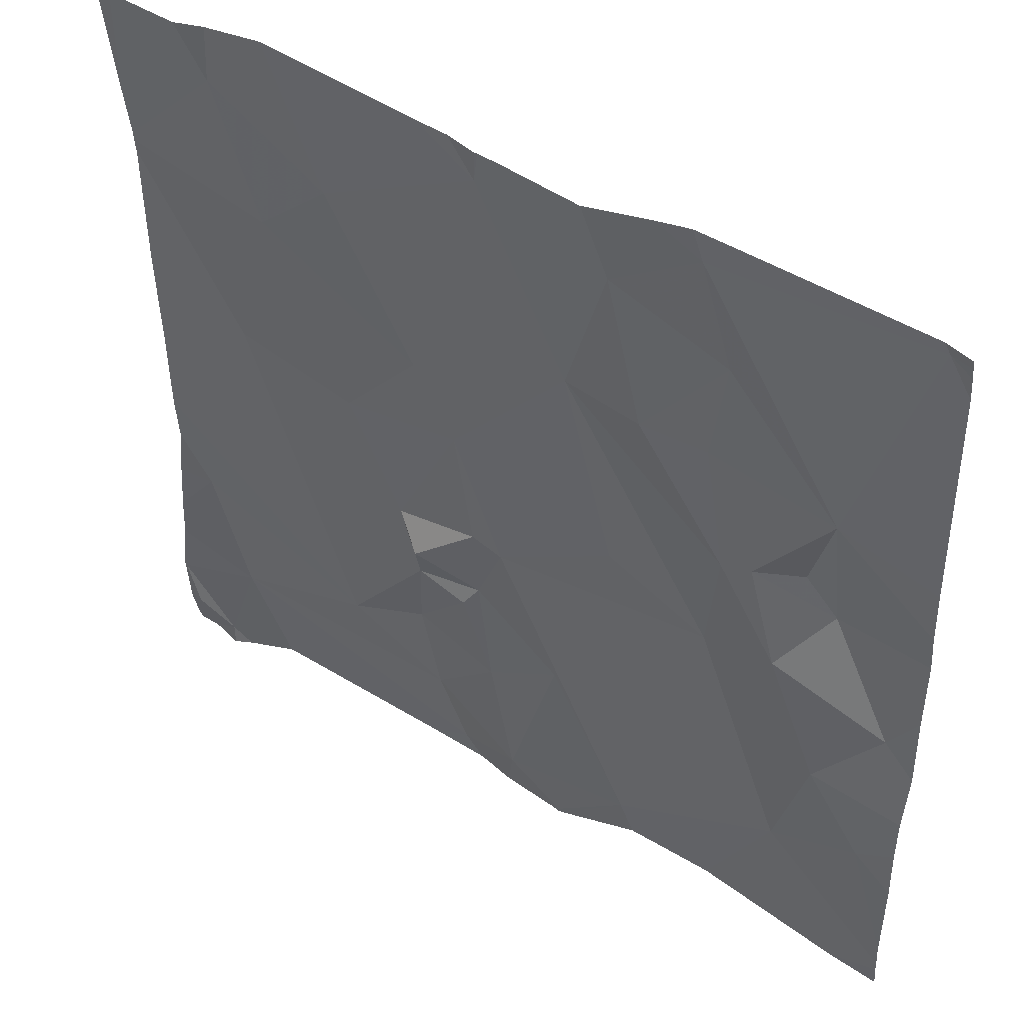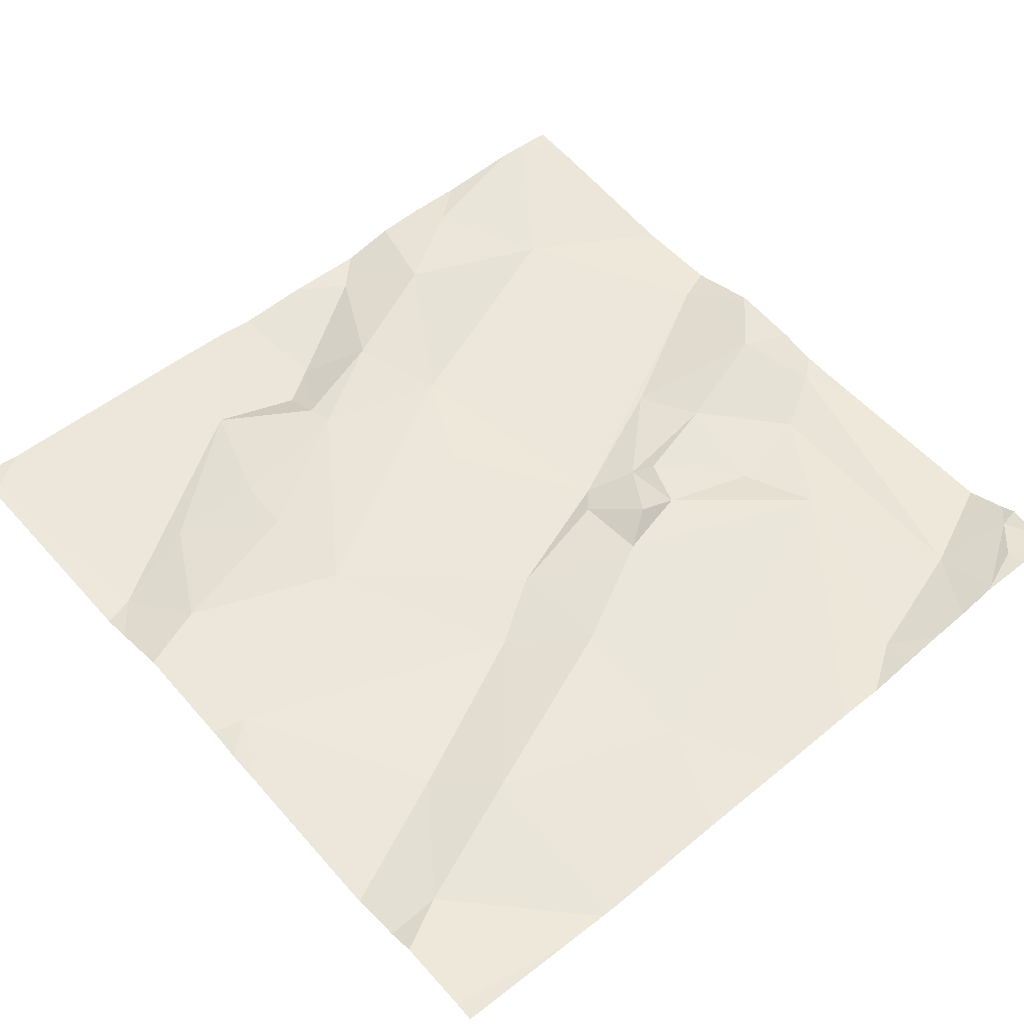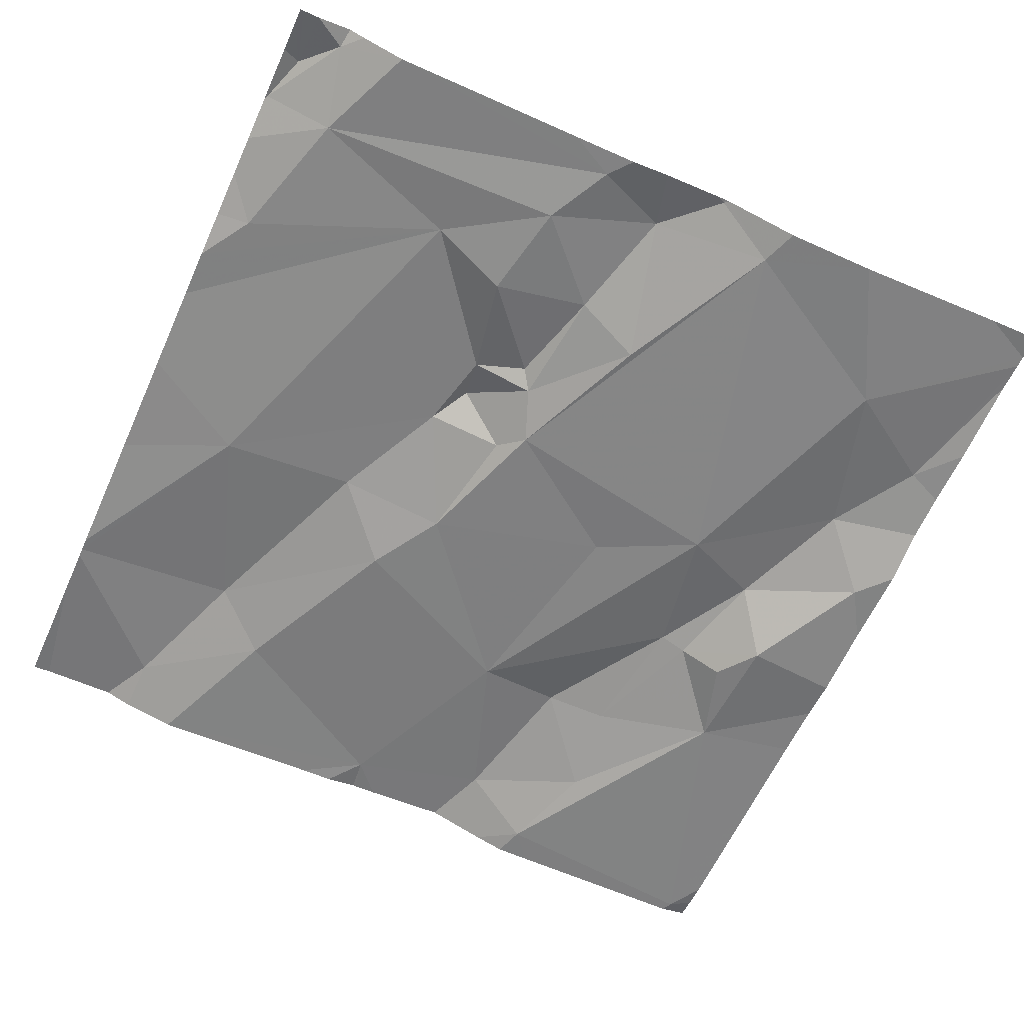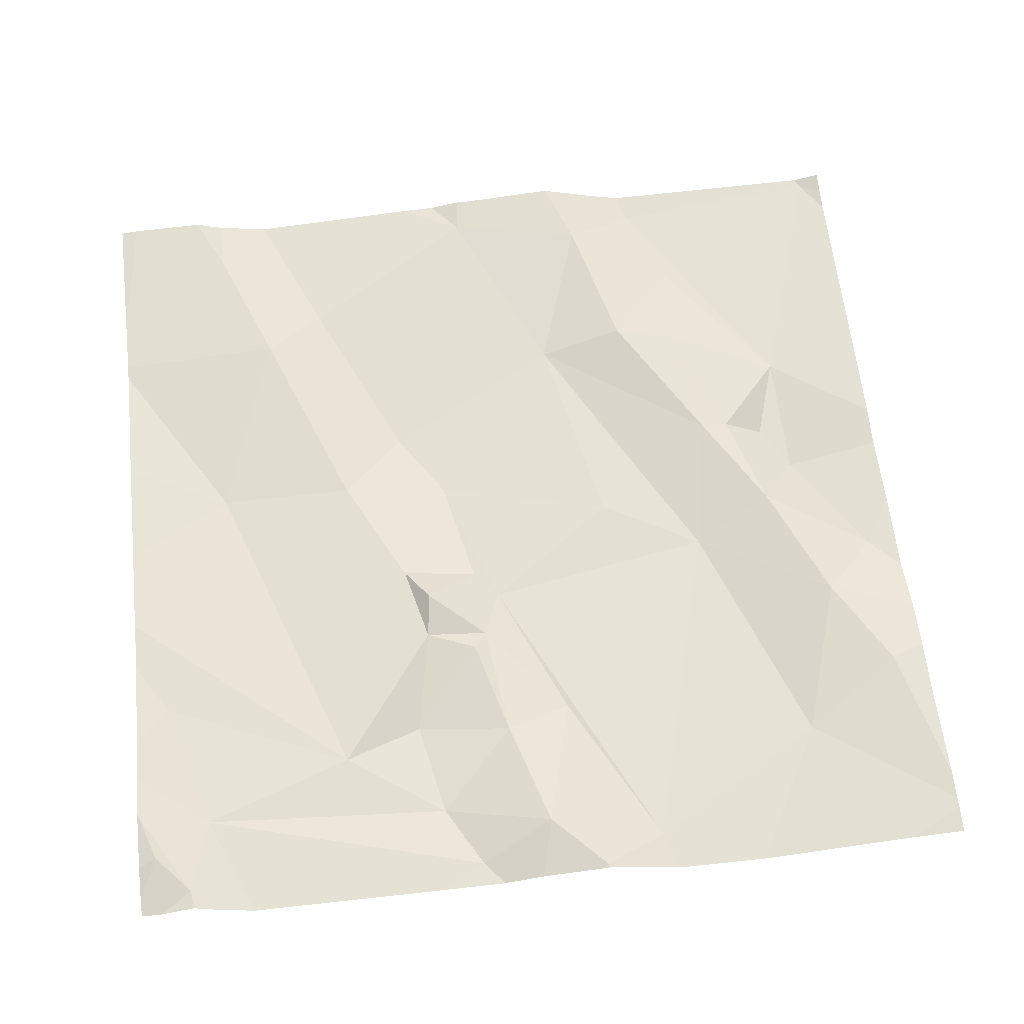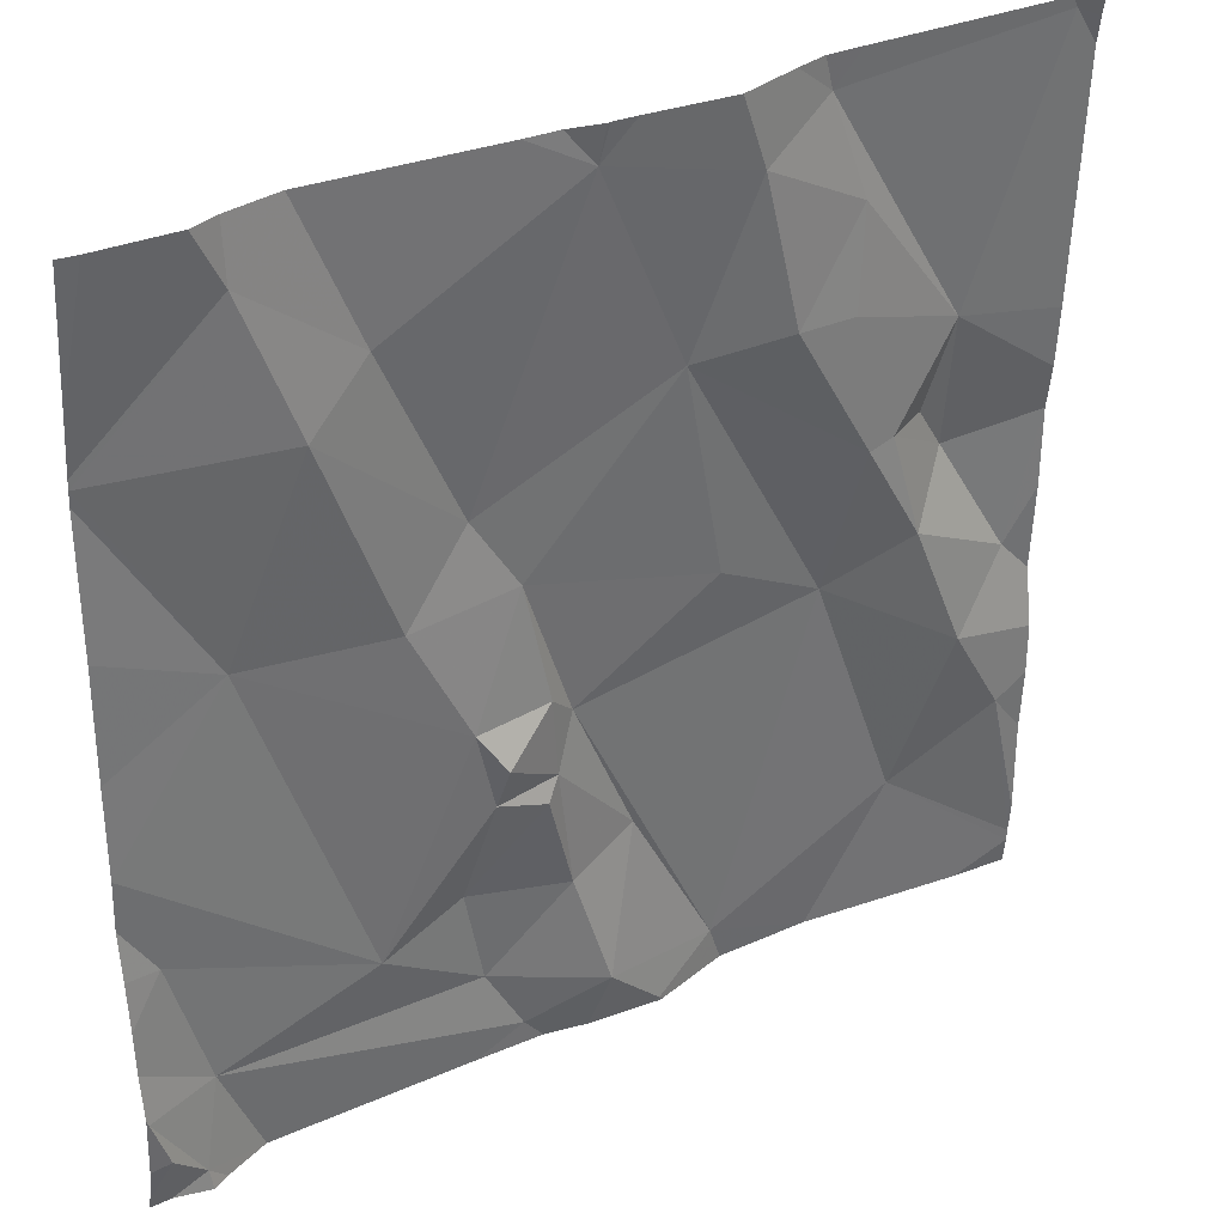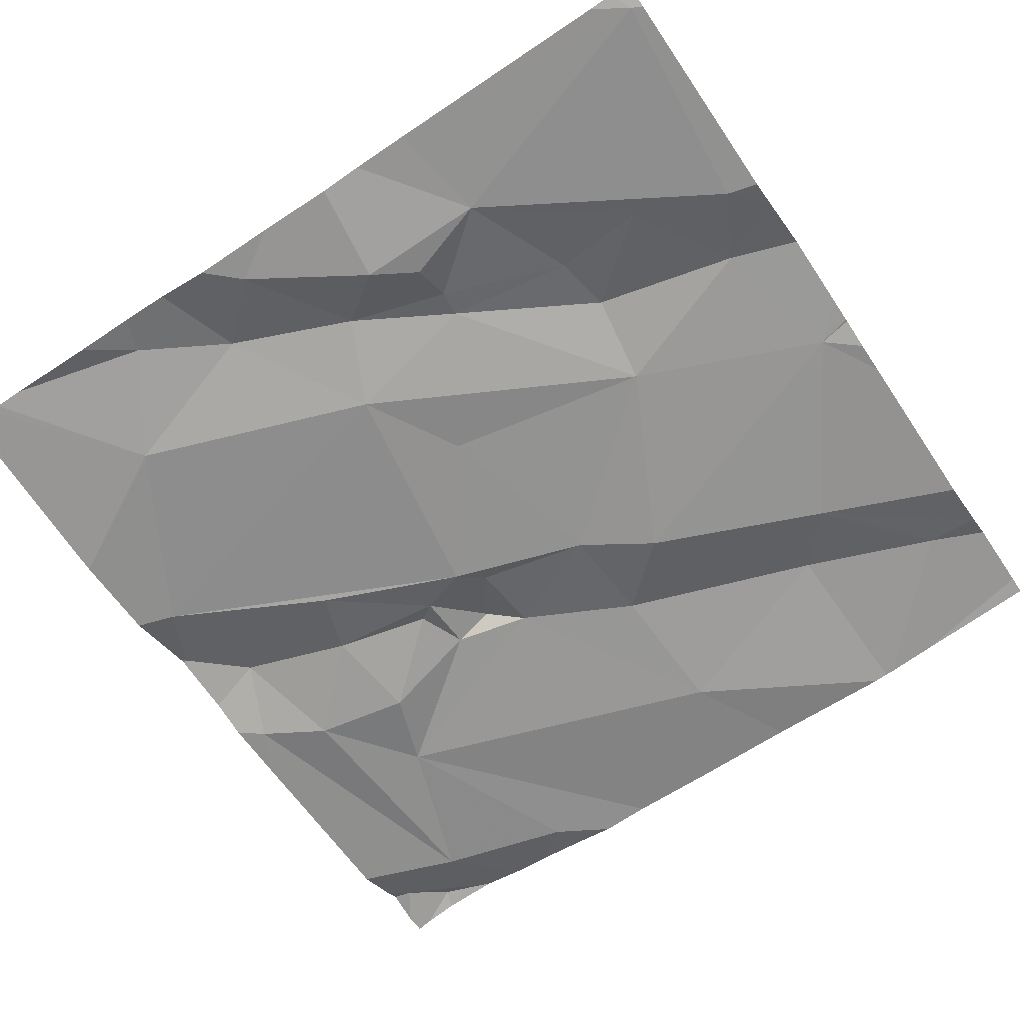
<metadata>
{"format":"obj","ext":"obj","renderer":"f3d","projection":"perspective","resolution":1024,"background":"white","views":[{"elev":46.0,"azim":34.9,"up":"+Y"},{"elev":55.7,"azim":-131.2,"up":"+Z"},{"elev":-64.6,"azim":-24.3,"up":"+Z"},{"elev":59.9,"azim":-6.4,"up":"+Z"},{"elev":33.6,"azim":-31.1,"up":"+Y"},{"elev":-61.9,"azim":123.9,"up":"+Z"}]}
</metadata>
<code>
v -134 269.1 501.1
v -134.1 269.1 501.1
v -134.1 269.1 501.1
v -133.1 269.5 501.1
v -133.1 269.3 501.1
v -134.1 269.3 501.1
v -134 269.1 501.1
v -134 269.9 501.1
v -133.9 269.8 501.1
v -133.1 269.6 501.1
v -133.1 269.1 501.1
v -133.1 269.7 501.1
v -133.8 269.2 501.1
v -133.1 269.6 501.1
v -133.1 269.3 501.1
v -133.1 269.1 501.1
v -133.6 270 501.1
v -134 269.6 501.1
v -133.6 270 501.1
v -133.8 269.6 501.1
v -133.8 269.6 501.1
v -133.6 269.9 501.1
v -133.7 269.1 501.1
v -133.4 269.4 501.1
v -133.3 269.2 501.1
v -133.5 269.1 501.1
v -133.4 269.9 501.1
v -133.2 270 501.1
v -133.5 269.5 501.1
v -133.6 269.4 501.1
v -133.7 269.6 501.1
v -133.6 269.7 501.1
v -133.6 269.2 501.1
v -133.7 269.4 501.1
v -133.8 269.4 501.1
v -133.2 269.3 501.1
v -133.2 269.4 501.1
v -133.2 269 501.1
v -133.8 269.8 501.1
v -133.3 269.6 501.1
v -133.3 269.5 501.1
v -133.3 269.6 501.1
v -133.4 269.6 501.1
v -133.4 269.7 501.1
v -134.1 269 501.1
v -134 270 501.1
v -134 269 501.1
v -133.8 269 501.1
v -133.3 269.7 501.1
v -133.5 269.7 501.1
v -133.5 269.9 501.1
v -133.4 269.8 501.1
v -133.2 269.4 501.1
v -133.1 269 501.1
v -134 269 501.1
v -133.7 269.1 501.1
v -133.6 269.1 501.1
v -134 270 501.1
v -133.6 269 501.1
v -133.3 269.6 501.1
v -133.7 269.3 501.1
v -133.7 269.4 501.1
v -133.7 269.3 501.1
v -133.7 269.2 501.1
v -134 269 501.1
v -133.2 270 501.1
v -133.1 270 501.1
v -133.8 269.2 501.1
v -133.7 269.3 501.1
v -134.1 269.2 501.1
v -134.1 269.2 501.1
v -134.1 269.8 501.1
v -134.1 269.8 501.1
v -134.1 269.3 501.1
v -134.1 269.3 501.1
v -134.1 269.4 501.1
v -133.1 270 501.1
v -134.1 269 501.1
v -134.1 269.8 501.1
v -134.1 269.1 501.1
v -133.7 270 501.1
v -134.1 269.8 501.1
v -134.1 269.6 501.1
v -134.1 269.5 501.1
v -134.1 269.1 501.1
v -134.1 269.1 501.1
v -133.1 270 501.1
v -133.1 270 501.1
v -133.1 269.9 501.1
v -133.1 269.4 501.1
v -133.4 270 501.1
v -133.1 269.2 501.1
v -133.1 269.1 501.1
v -133.4 269 501.1
v -133.7 269 501.1
v -133.6 269 501.1
v -133.5 269 501.1
v -133.6 269 501.1
v -133.6 269 501.1
v -133.6 269 501.1
v -134.1 269 501.1
v -134.1 269 501.1
v -133.1 269 501.1
v -133.6 270 501.1
v -133.5 270 501.1
v -133.4 270 501.1
v -133.9 270 501.1
v -133.7 270 501.1
v -133.5 270 501.1
v -134.1 270 501.1
v -134.1 270 501.1
v -134.1 270 501.1
f 2 1 3
f 7 6 70
f 72 8 73
f 90 53 15
f 74 13 76
f 101 78 102
f 79 73 110
f 89 28 12
f 97 26 96
f 88 28 89
f 18 9 72
f 96 59 100
f 7 3 1
f 76 18 84
f 7 13 6
f 3 7 71
f 47 1 55
f 87 28 88
f 80 3 86
f 106 27 91
f 20 9 21
f 23 7 47
f 25 24 26
f 27 28 66
f 30 29 31
f 31 29 32
f 30 33 26
f 35 34 31
f 15 36 5
f 39 20 22
f 41 40 42
f 44 43 42
f 38 25 94
f 37 24 25
f 28 27 49
f 39 8 9
f 24 29 30
f 51 50 52
f 10 53 4
f 52 44 49
f 28 87 67
f 9 20 39
f 31 20 21
f 46 39 107
f 21 18 35
f 56 23 57
f 26 59 96
f 7 56 13
f 40 60 42
f 62 61 34
f 62 63 61
f 18 13 35
f 107 22 108
f 31 34 30
f 62 35 63
f 34 35 62
f 37 53 41
f 20 31 32
f 57 33 64
f 25 36 37
f 40 49 60
f 42 60 49
f 61 30 34
f 44 42 49
f 49 40 10
f 32 24 43
f 105 27 106
f 32 51 22
f 50 51 32
f 95 23 48
f 53 37 15
f 44 50 43
f 28 49 12
f 29 24 32
f 27 52 49
f 51 27 105
f 43 24 41
f 98 57 99
f 44 52 50
f 94 26 97
f 42 43 41
f 104 22 19
f 57 64 56
f 30 61 33
f 64 68 56
f 13 68 63
f 35 13 63
f 61 69 64
f 69 61 63
f 69 68 64
f 24 30 26
f 9 18 21
f 94 25 26
f 21 35 31
f 13 56 68
f 57 23 95
f 64 33 61
f 57 59 26
f 68 69 63
f 26 33 57
f 36 25 16
f 81 22 104
f 50 32 43
f 24 37 41
f 52 27 51
f 20 32 22
f 17 51 109
f 40 41 53
f 23 56 7
f 48 23 47
f 70 6 75
f 71 7 70
f 55 1 65
f 72 9 8
f 12 49 14
f 14 49 10
f 73 8 58
f 91 27 66
f 74 6 13
f 75 6 74
f 4 53 90
f 66 28 67
f 76 13 18
f 45 2 101
f 47 7 1
f 10 40 53
f 78 2 80
f 54 11 38
f 16 25 11
f 80 2 3
f 82 18 72
f 19 22 17
f 83 18 82
f 5 36 92
f 38 11 25
f 84 18 83
f 85 3 71
f 17 22 51
f 86 3 85
f 15 37 36
f 65 1 45
f 92 36 93
f 46 8 39
f 45 1 2
f 93 36 16
f 98 59 57
f 58 8 46
f 99 57 95
f 67 87 77
f 100 59 98
f 101 2 78
f 103 11 54
f 107 39 22
f 108 22 81
f 109 51 105
f 110 73 58
f 111 79 110
f 112 79 111

</code>
